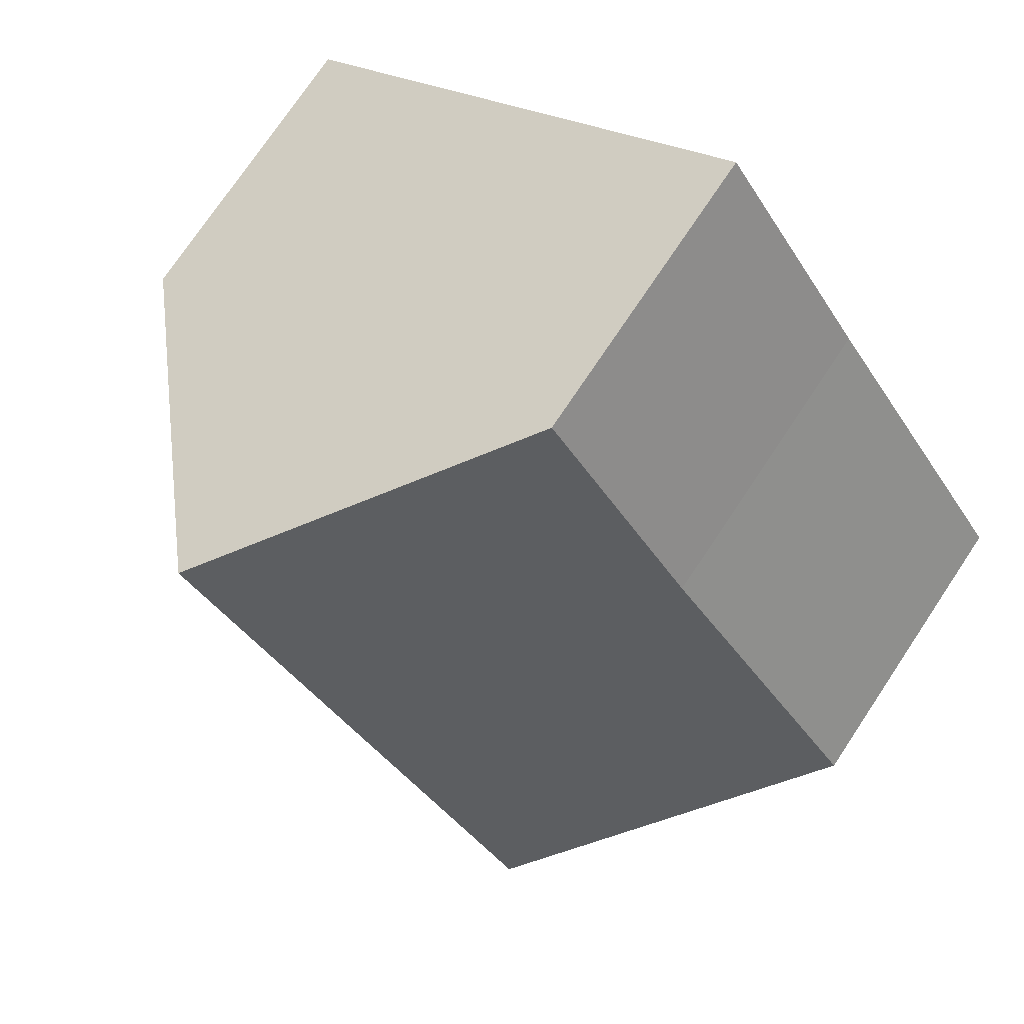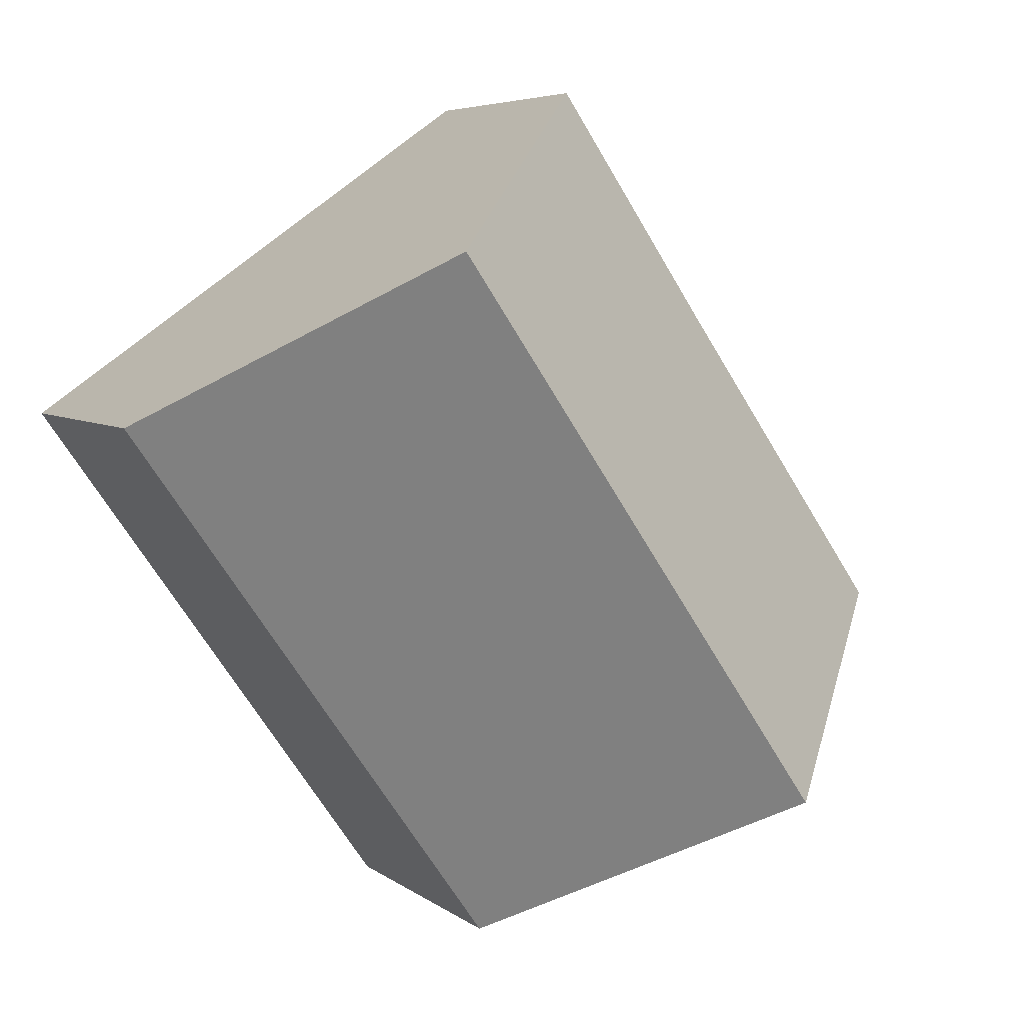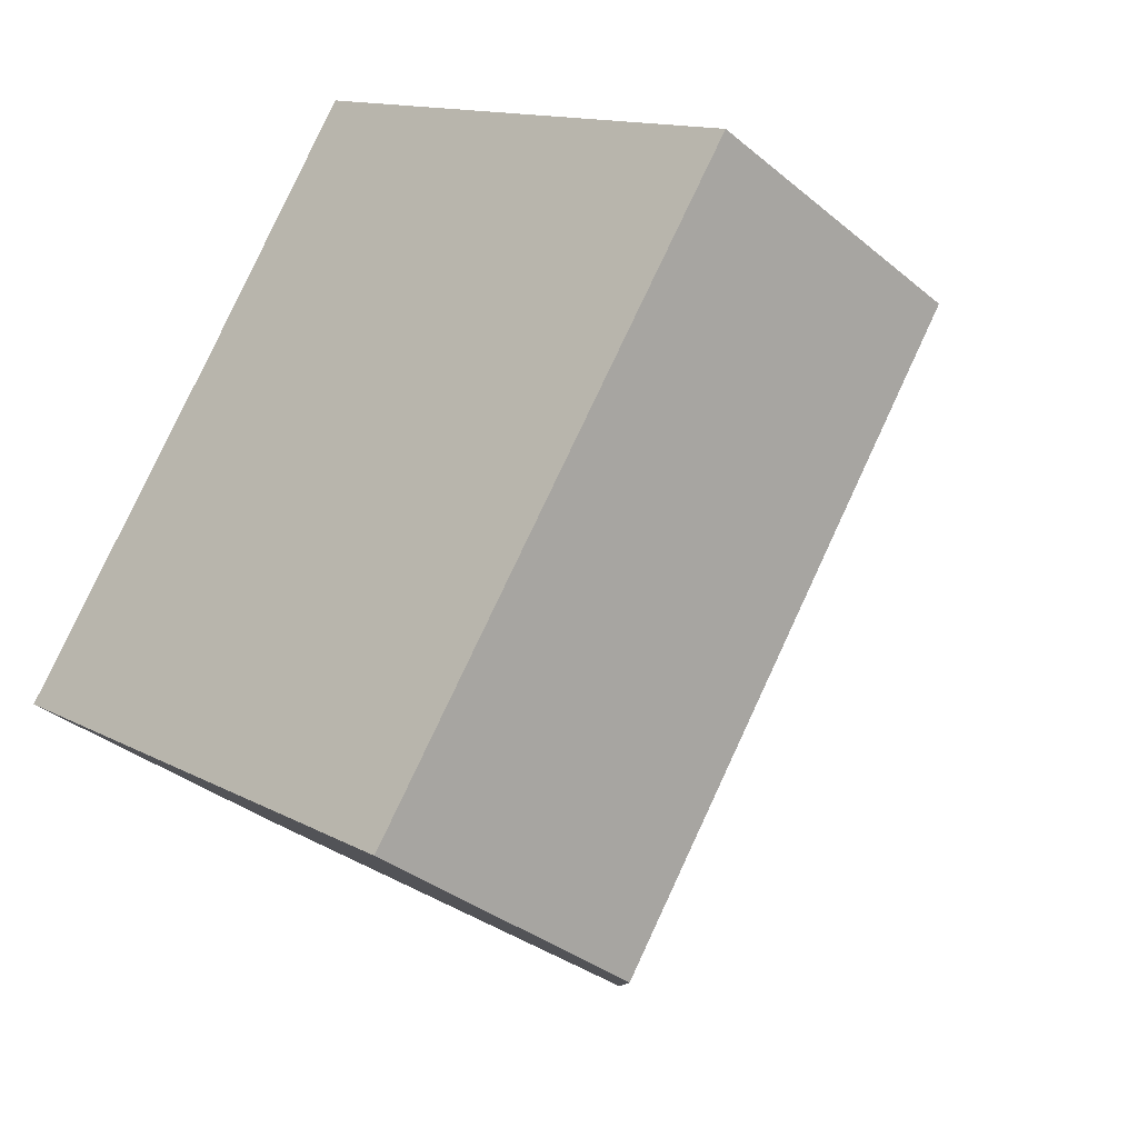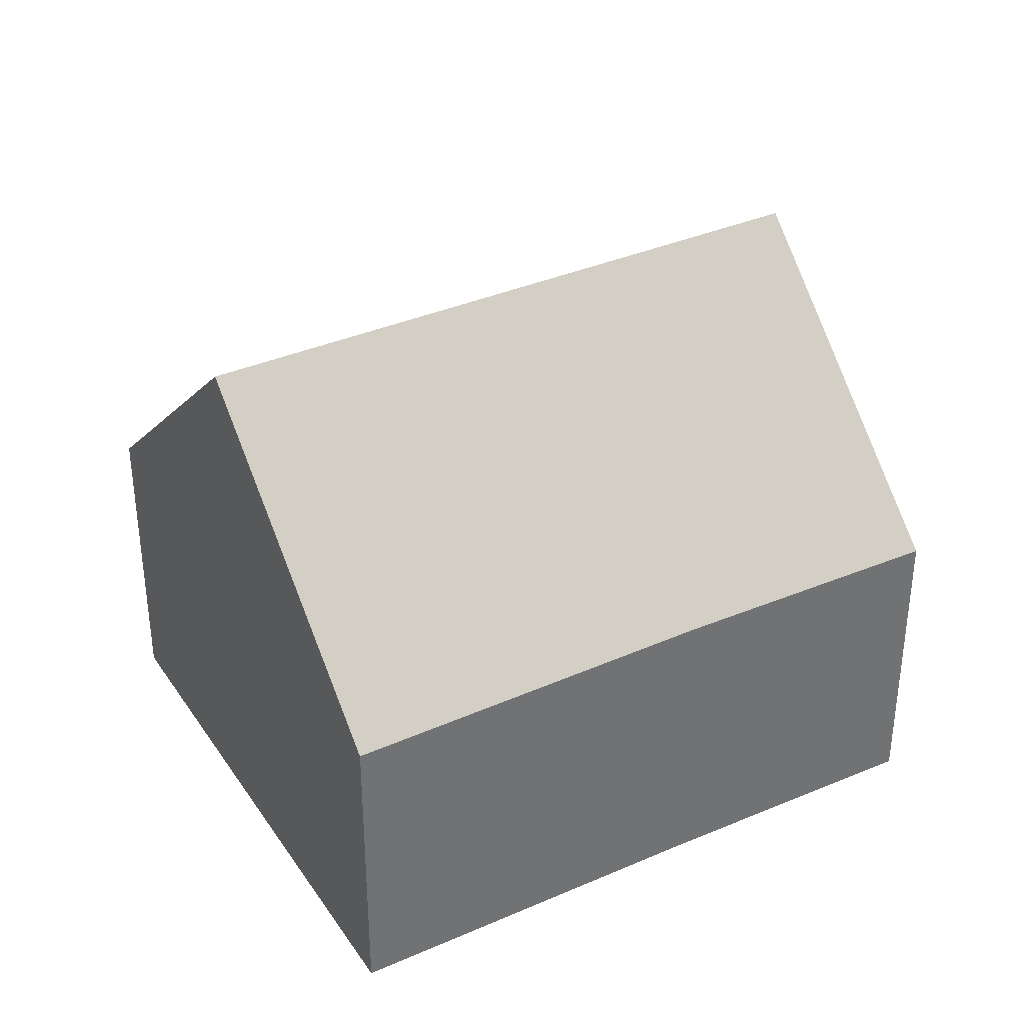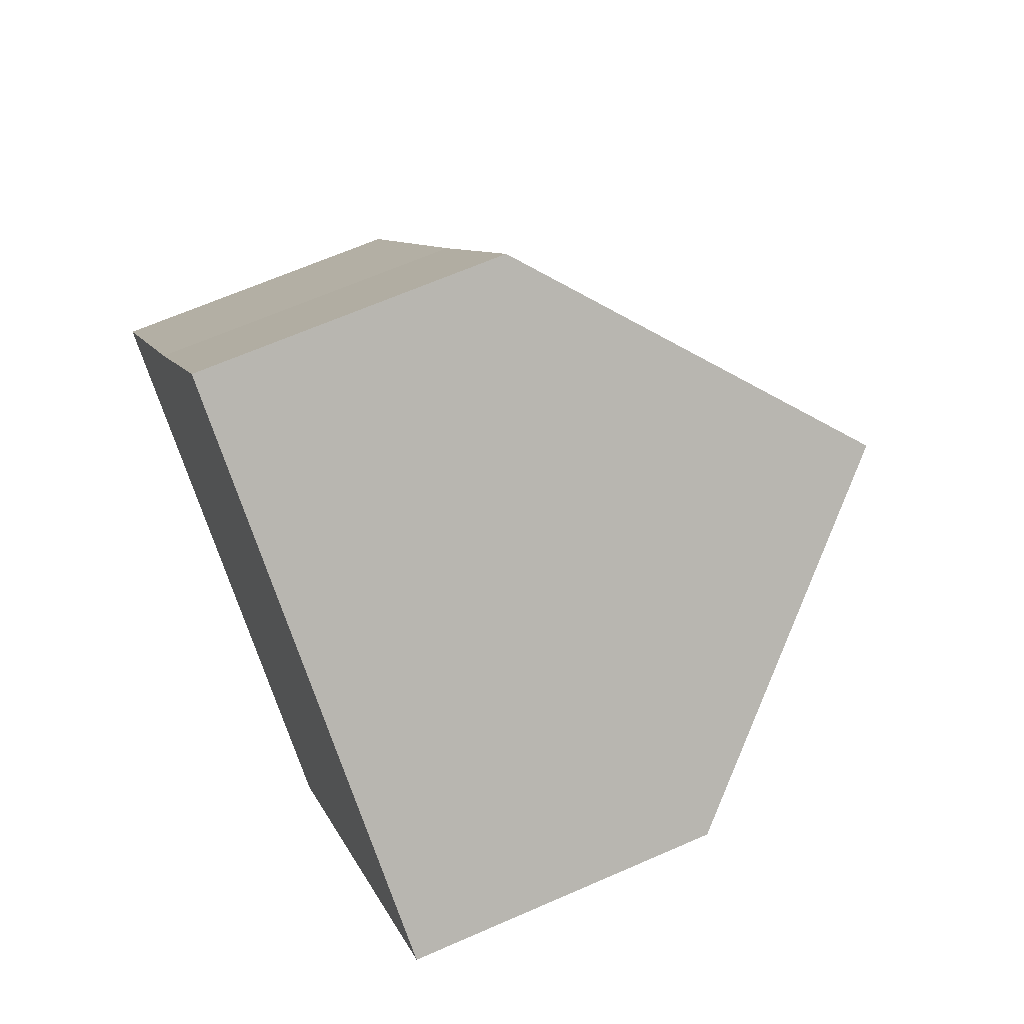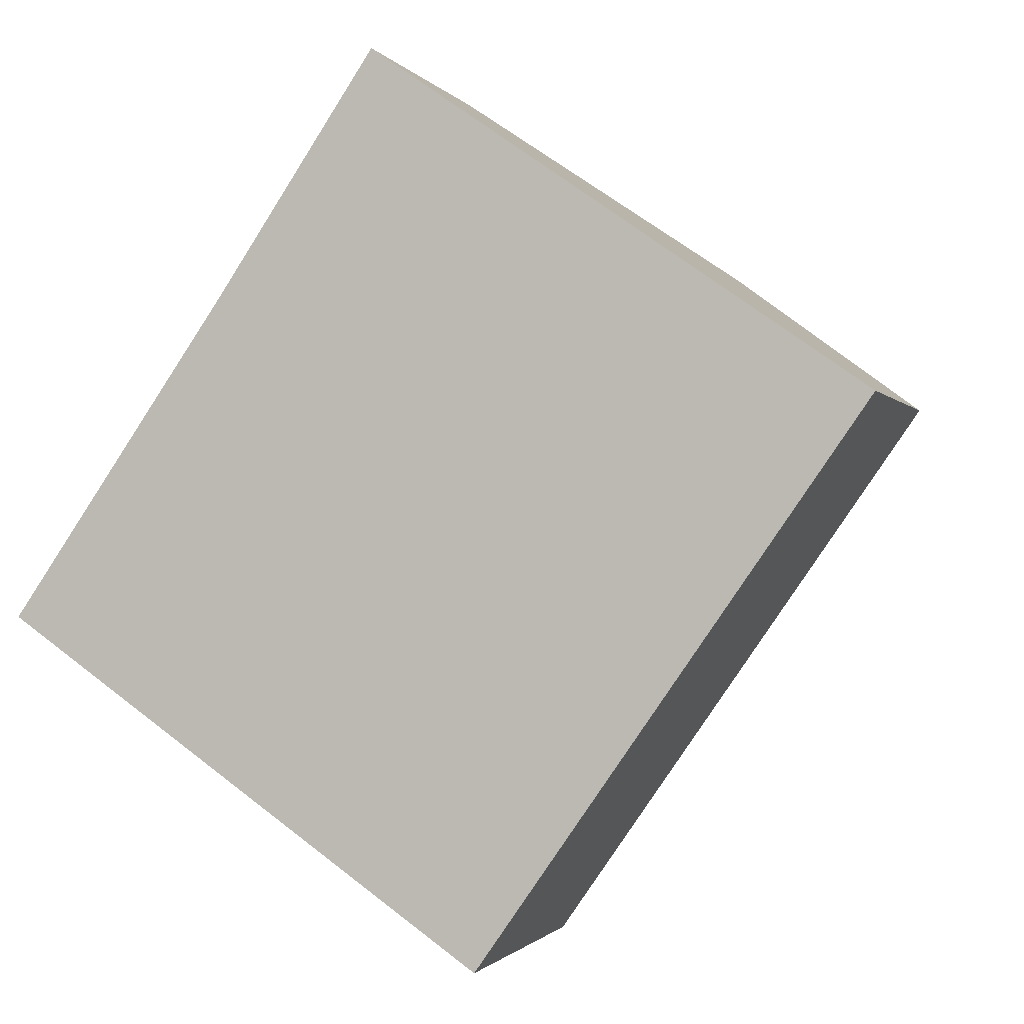
<metadata>
{"format":"obj","ext":"obj","renderer":"f3d","projection":"perspective","resolution":1024,"background":"white","views":[{"elev":74.4,"azim":-146.3,"up":"+Z"},{"elev":5.4,"azim":154.1,"up":"+Z"},{"elev":-34.0,"azim":41.7,"up":"+Z"},{"elev":36.8,"azim":-84.8,"up":"+Y"},{"elev":65.5,"azim":66.2,"up":"+Z"},{"elev":-1.2,"azim":16.8,"up":"+Z"}]}
</metadata>
<code>
v  7.449 4.827 -5.175
v  9.575 8.94 5.91
v  13.36 4.712 3.255
v  3.757 8.94 -2.61
v  0 4.755 2.912e-16
v  3.387 4.791 4.891
v  5.83 4.755 8.538
v  7.449 3.169e-16 -5.175
v  3.757 1.598e-16 -2.61
v  0 0 0
v  3.387 -2.995e-16 4.891
v  5.83 -5.228e-16 8.538
v  9.575 -3.619e-16 5.91
v  13.36 -1.993e-16 3.255
g defaultobject
f 1 2 3
f 2 1 4
f 5 2 4
f 2 5 6
f 2 6 7
f 8 4 1
f 4 8 5
f 5 8 9
f 5 9 10
f 10 6 5
f 6 10 11
f 6 11 7
f 7 11 12
f 12 2 7
f 2 12 3
f 3 12 13
f 3 13 14
f 3 8 1
f 8 3 14
f 11 13 12
f 13 11 14
f 14 11 10
f 14 10 9
f 14 9 8

</code>
